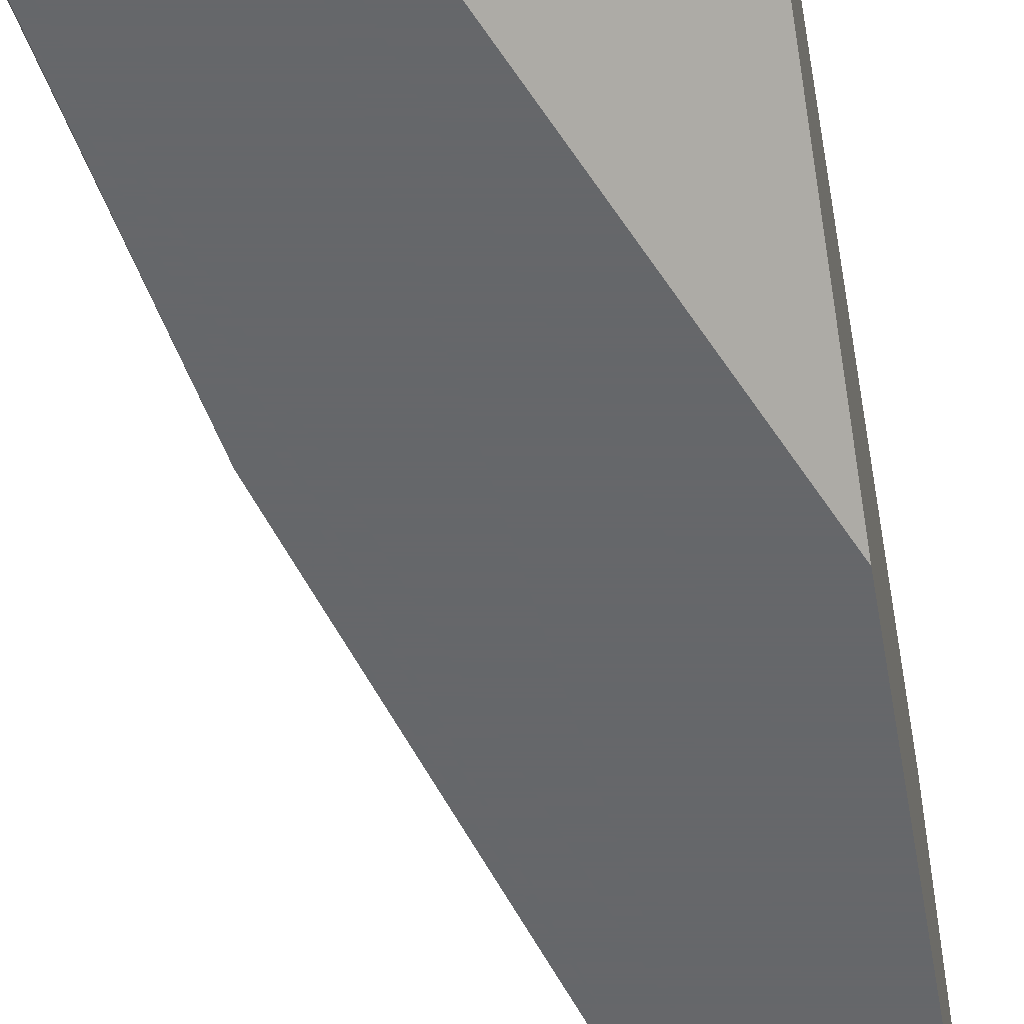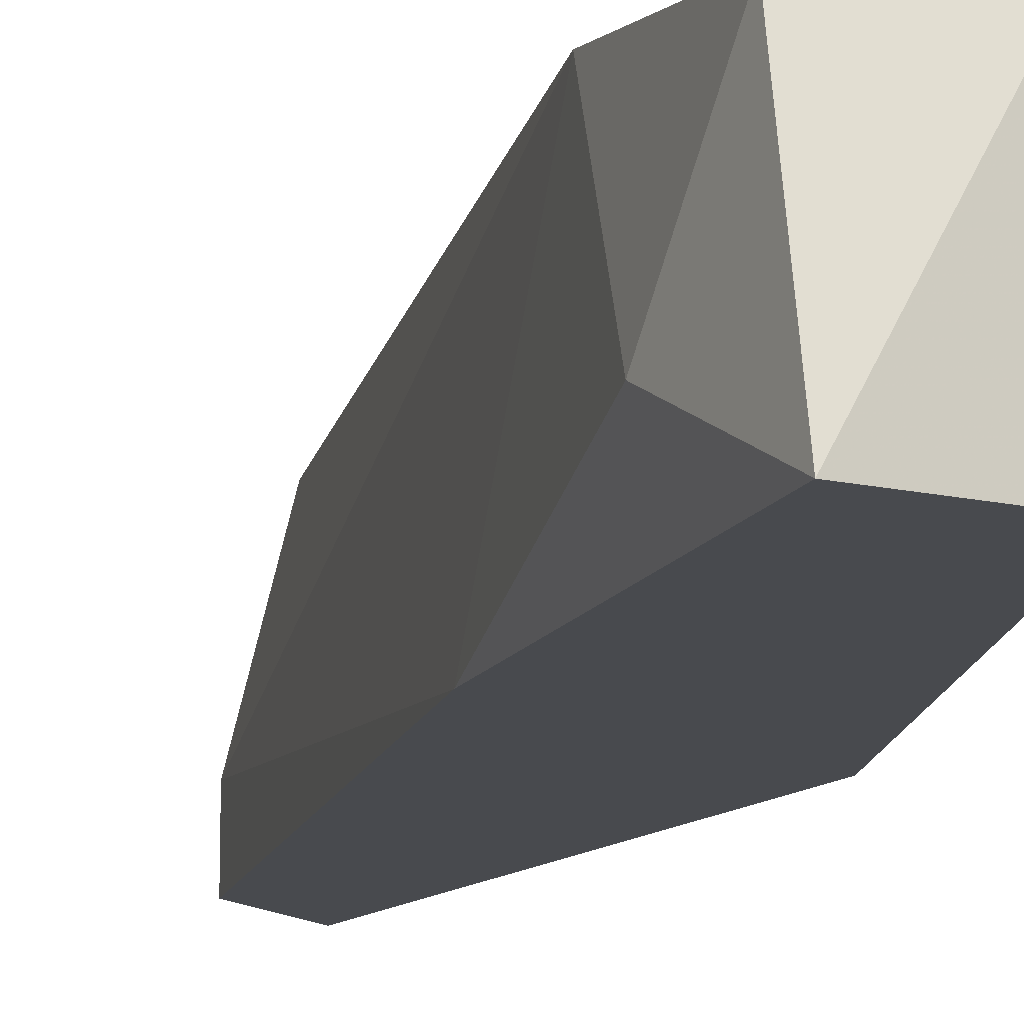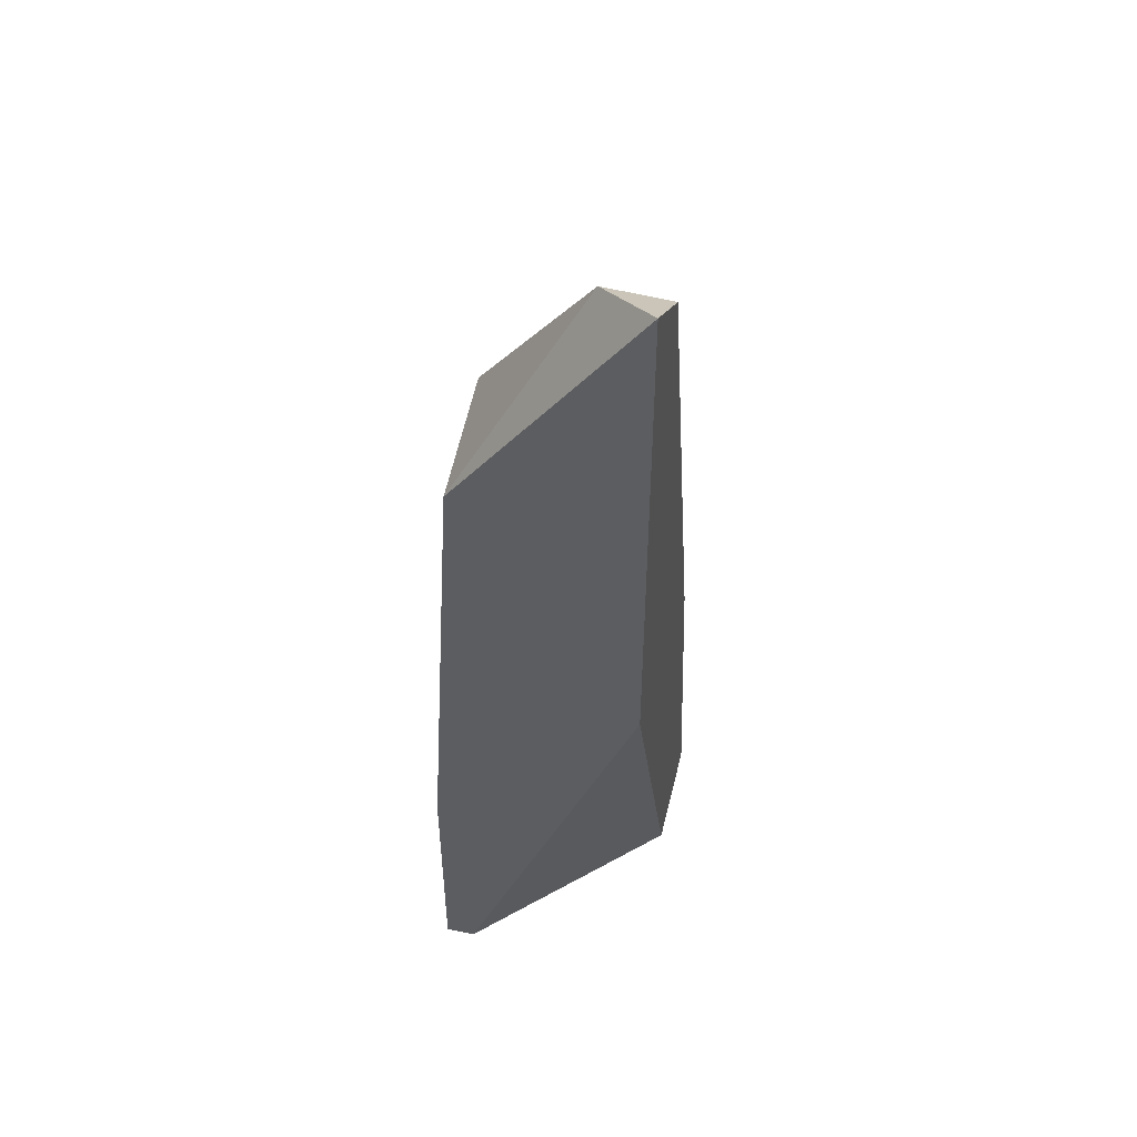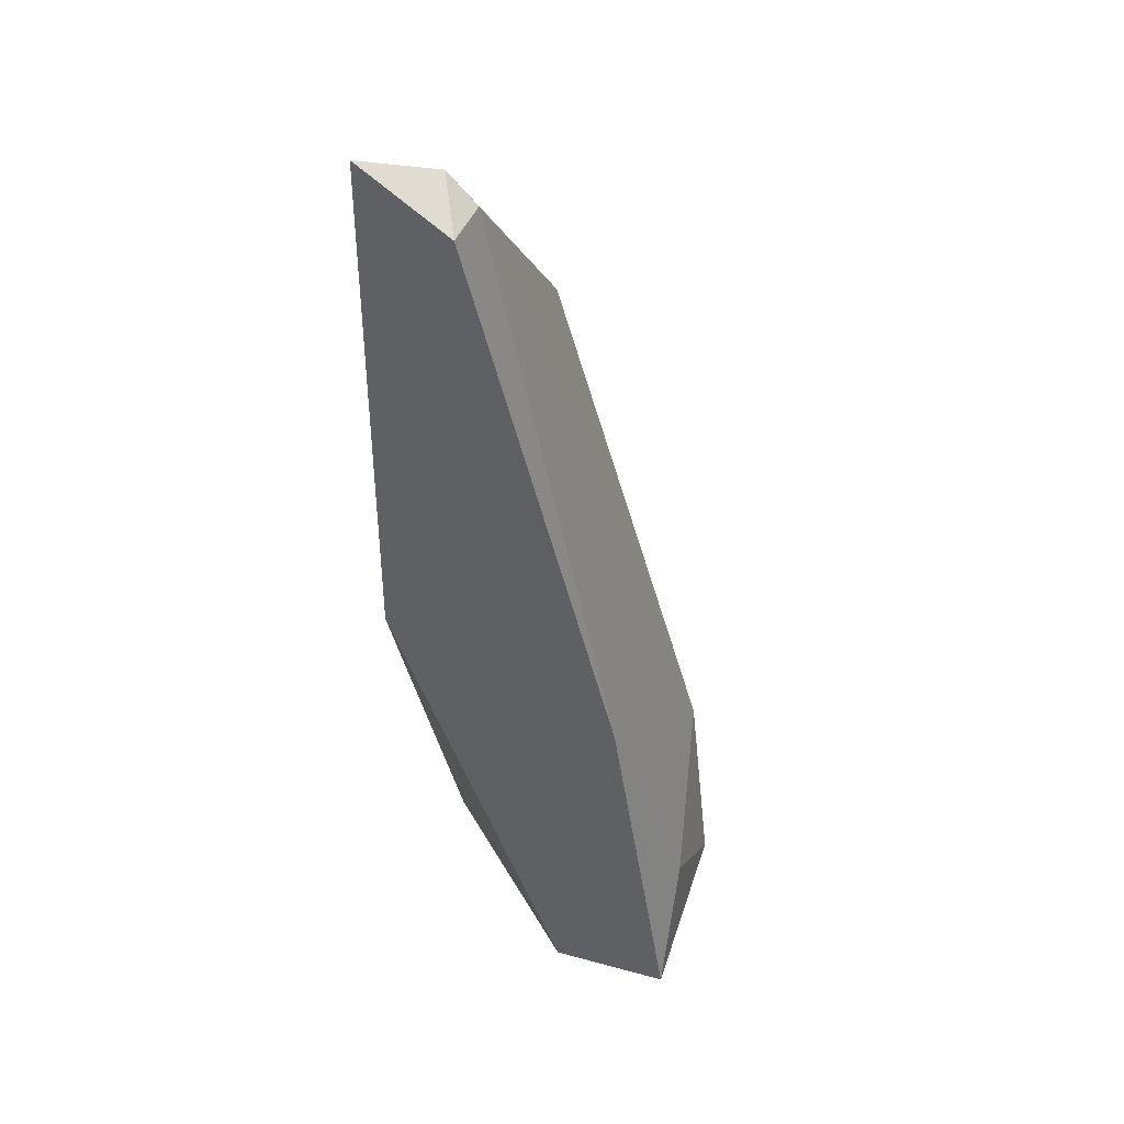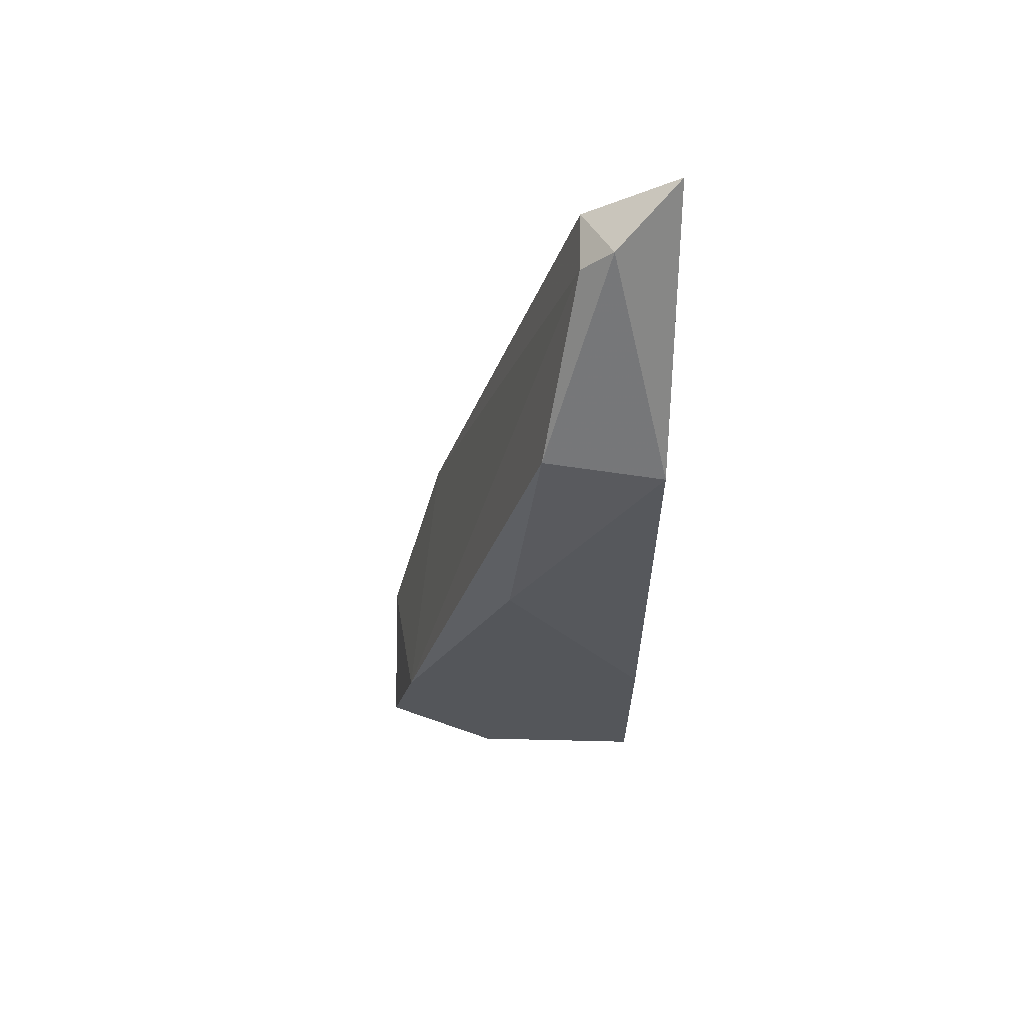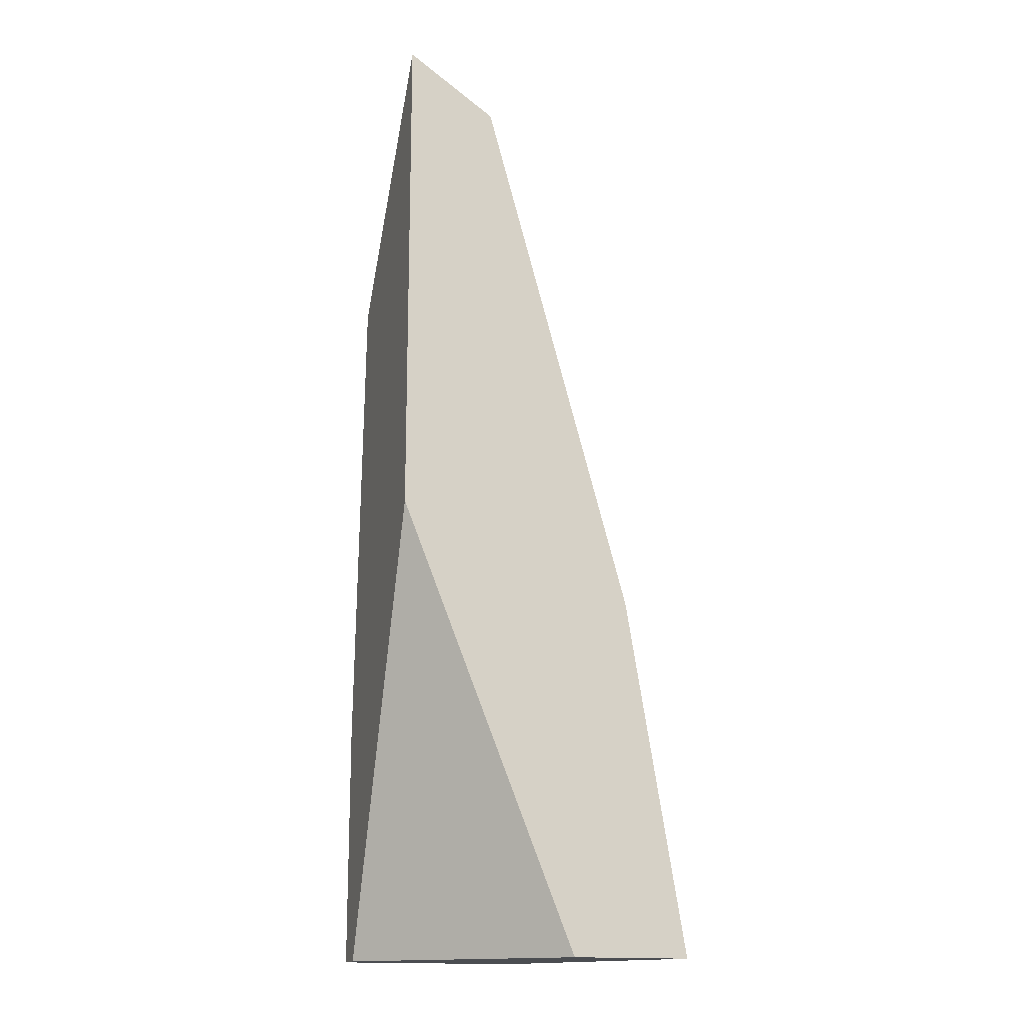
<metadata>
{"format":"obj","ext":"obj","renderer":"f3d","projection":"perspective","resolution":1024,"background":"white","views":[{"elev":-52.0,"azim":-170.4,"up":"+Y"},{"elev":-13.2,"azim":151.7,"up":"+Y"},{"elev":48.7,"azim":-76.7,"up":"+Z"},{"elev":40.3,"azim":18.4,"up":"+Z"},{"elev":64.8,"azim":-178.6,"up":"+Z"},{"elev":-16.0,"azim":-18.4,"up":"+Z"}]}
</metadata>
<code>
v 0.06779 0.01064 -0.006757
v 0.06495 0.02058 -0.02379
v 0.06495 0.01064 -0.02379
v 0.06211 0.01916 0.0117
v 0.05644 0.02058 -0.02379
v 0.05644 0.02058 -0.01243
v 0.05644 0.01916 -0.02379
v 0.05644 0.01916 0.01028
v 0.05644 0.01064 0.02164
v 0.05644 0.01064 -0.002497
v 0.07063 0.01916 -0.02237
v 0.07063 0.01064 -0.02379
v 0.07063 0.01348 -0.01811
v 0.06353 0.02058 -0.001078
v 0.06069 0.01064 0.01879
v 0.06069 0.01348 0.01879
v 0.05928 0.01348 0.02021
v 0.06921 0.02058 -0.01385
f 17 15 16
f 9 5 10
f 3 9 10
f 5 9 8
f 9 3 15
f 18 13 11
f 3 5 12
f 15 3 12
f 11 13 12
f 18 5 14
f 4 18 14
f 8 4 14
f 5 3 7
f 10 5 7
f 3 10 7
f 5 18 2
f 18 11 2
f 12 5 2
f 11 12 2
f 13 18 1
f 12 13 1
f 15 12 1
f 8 9 17
f 4 8 17
f 9 15 17
f 5 8 6
f 14 5 6
f 8 14 6
f 18 4 16
f 1 18 16
f 15 1 16
f 4 17 16

</code>
